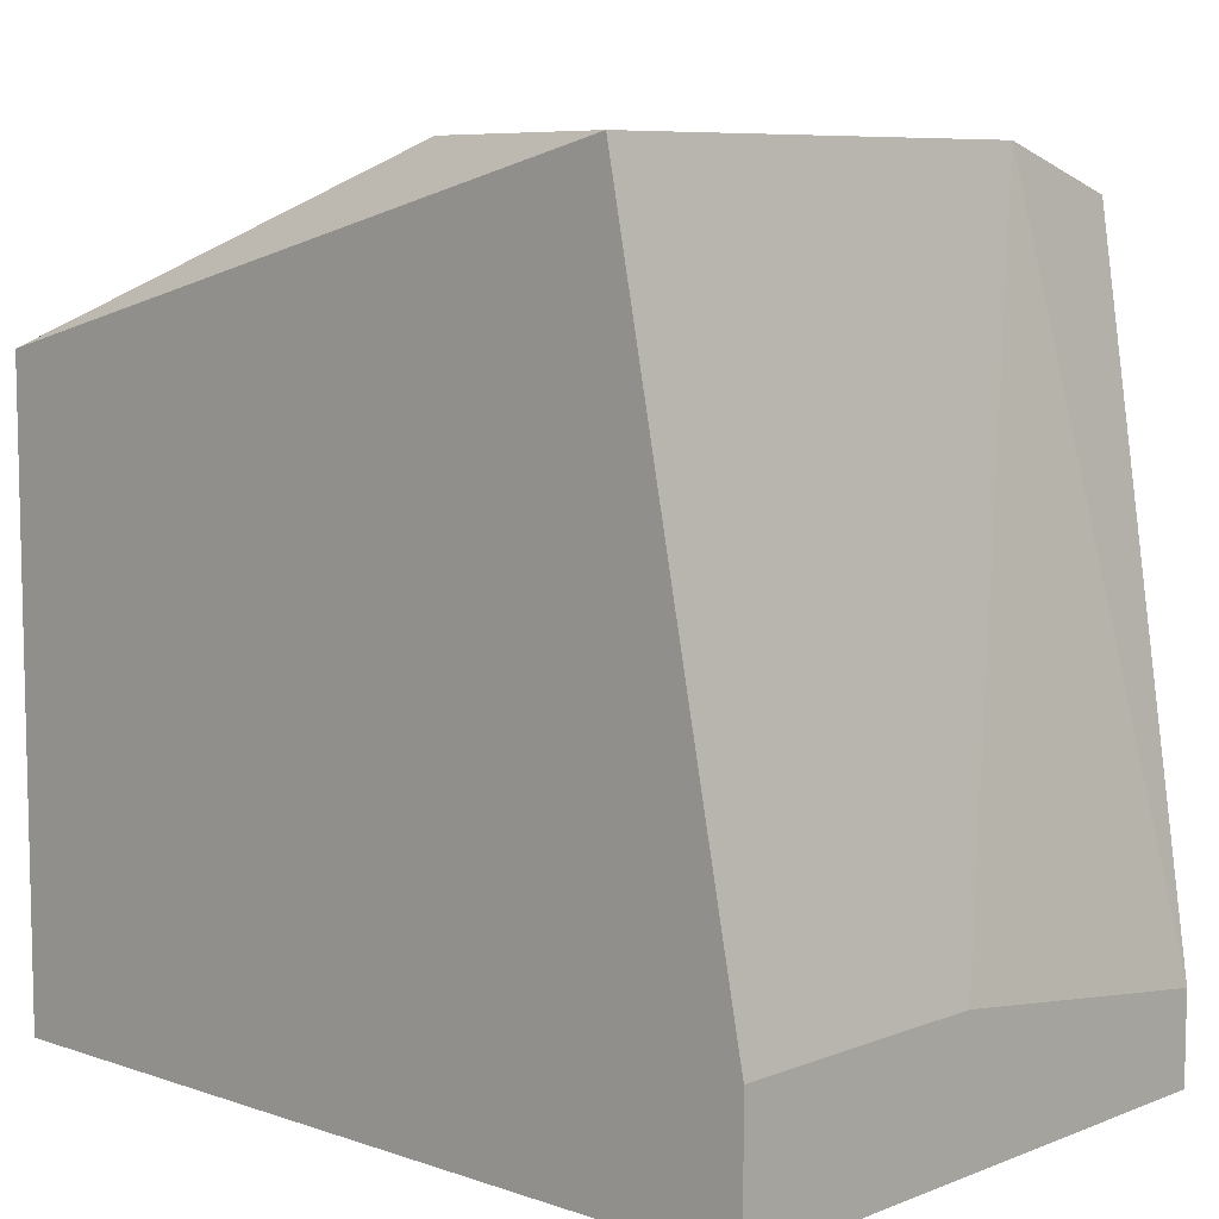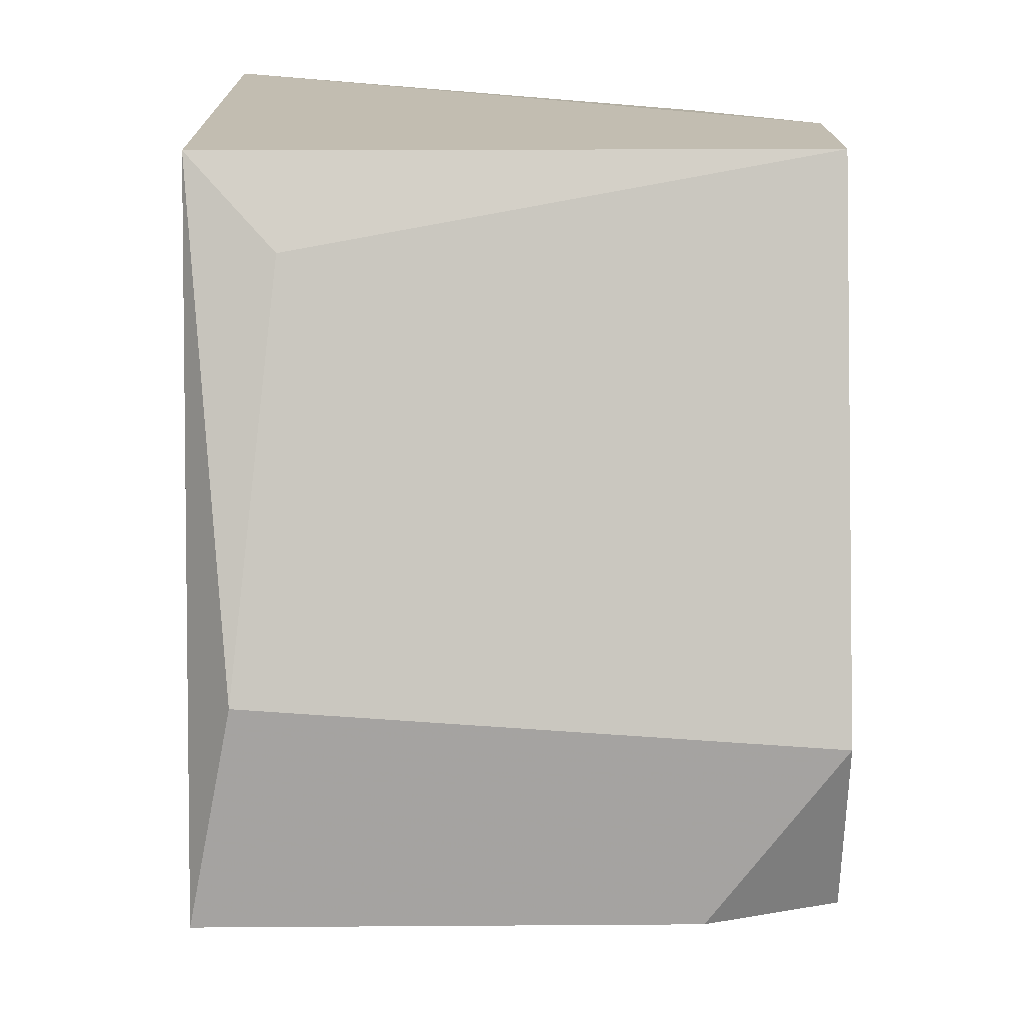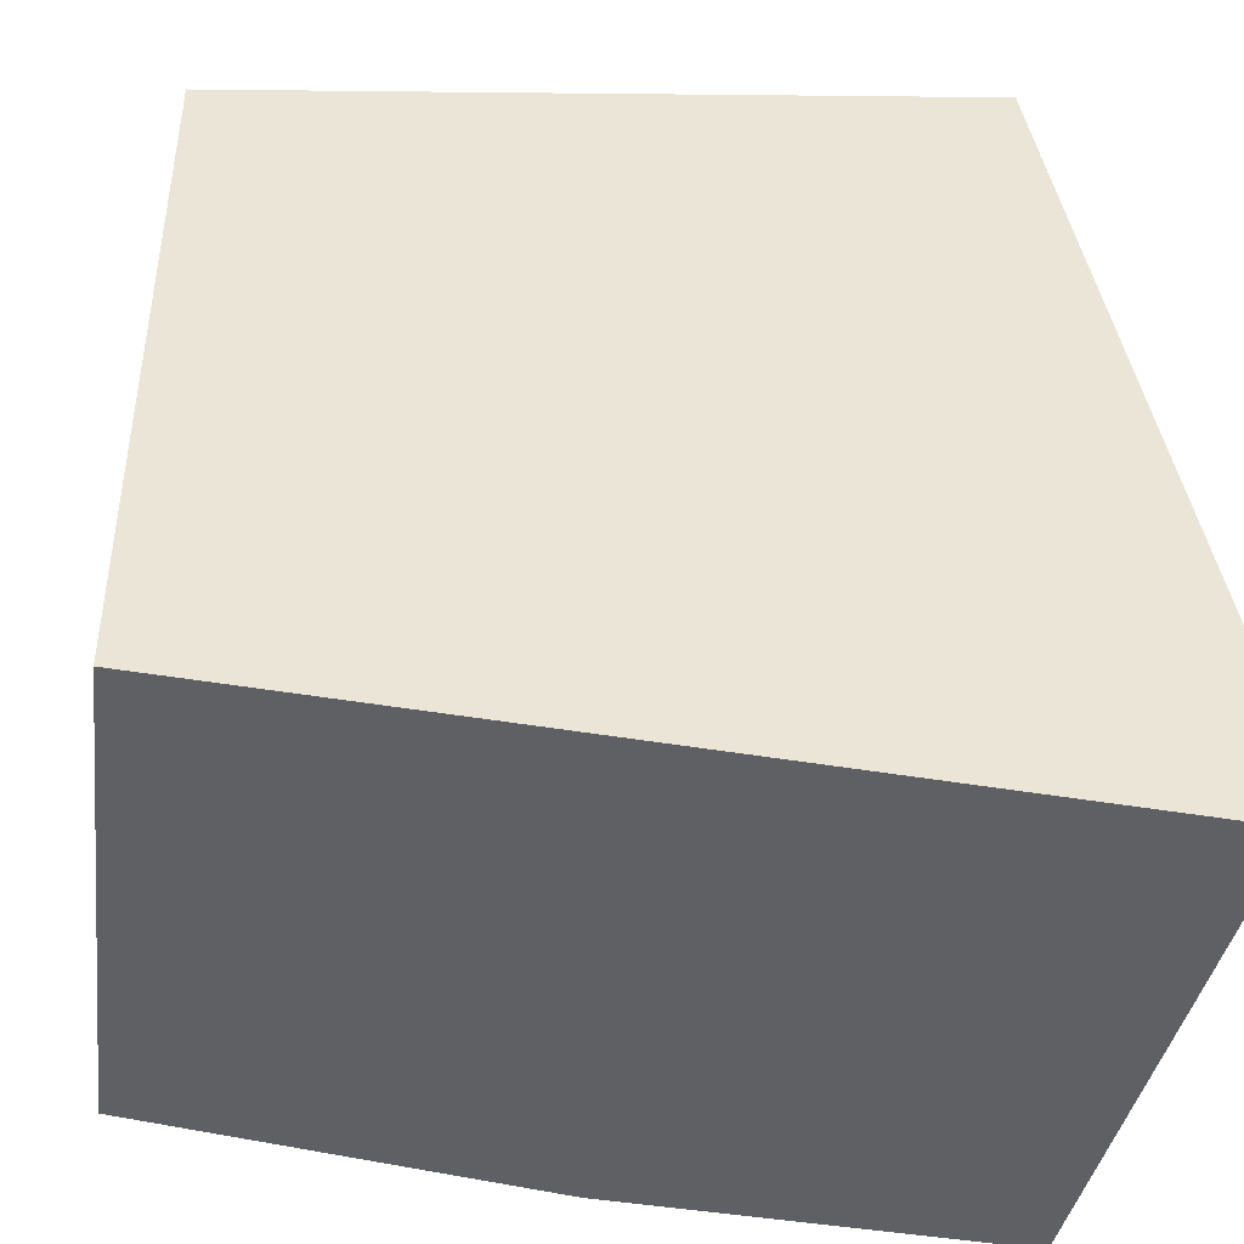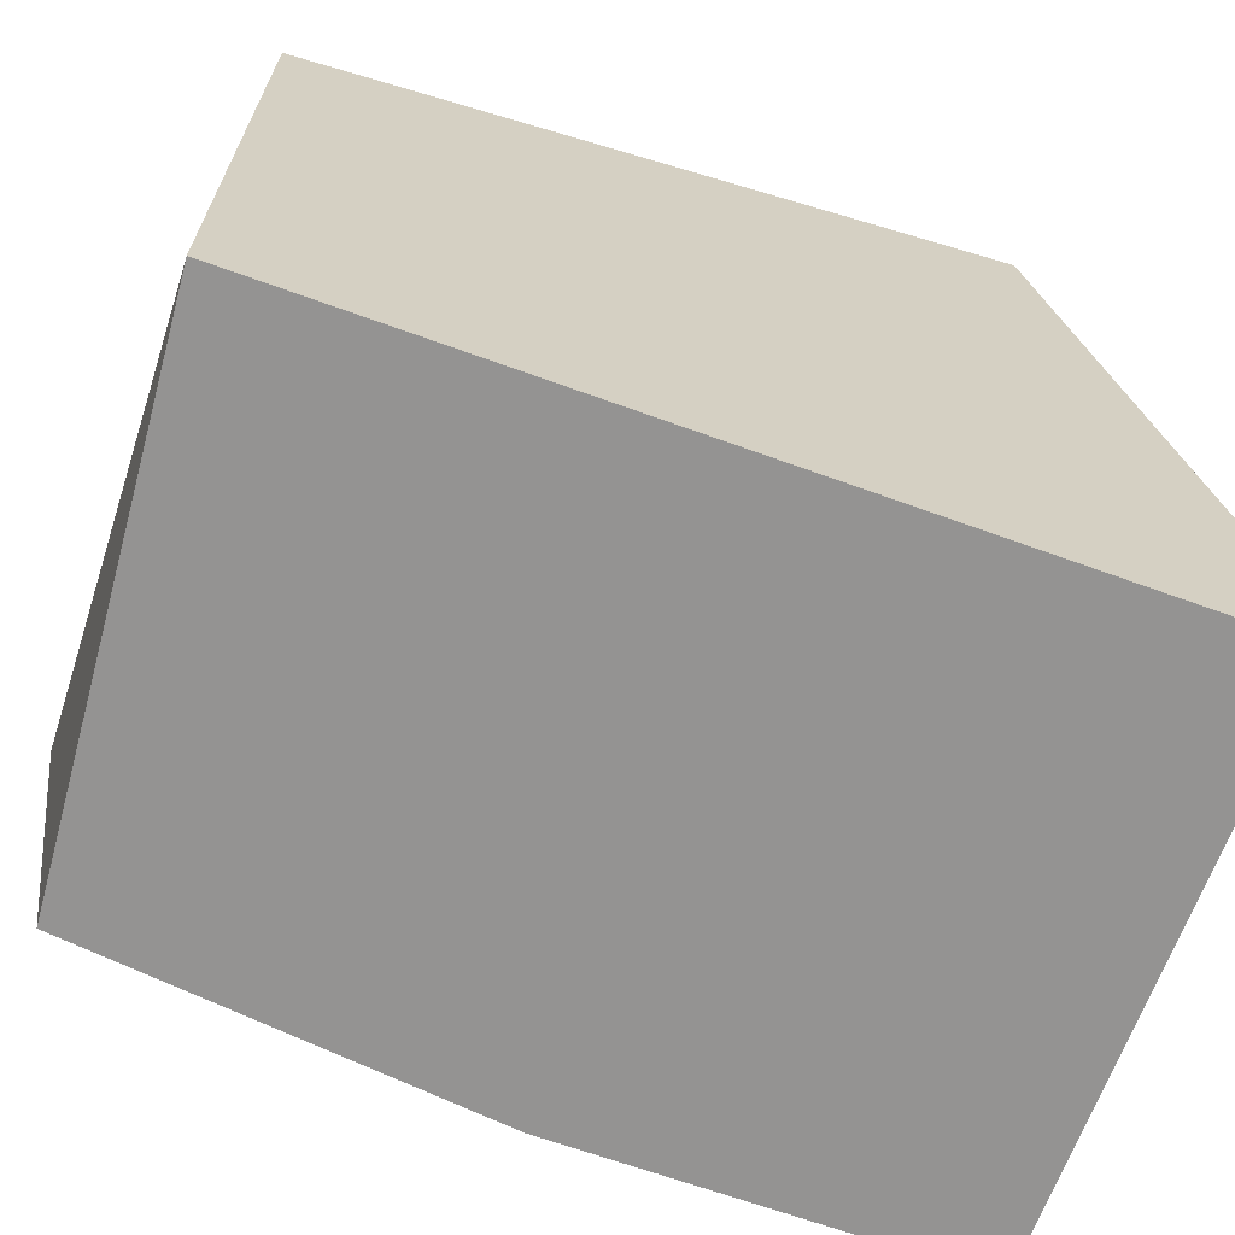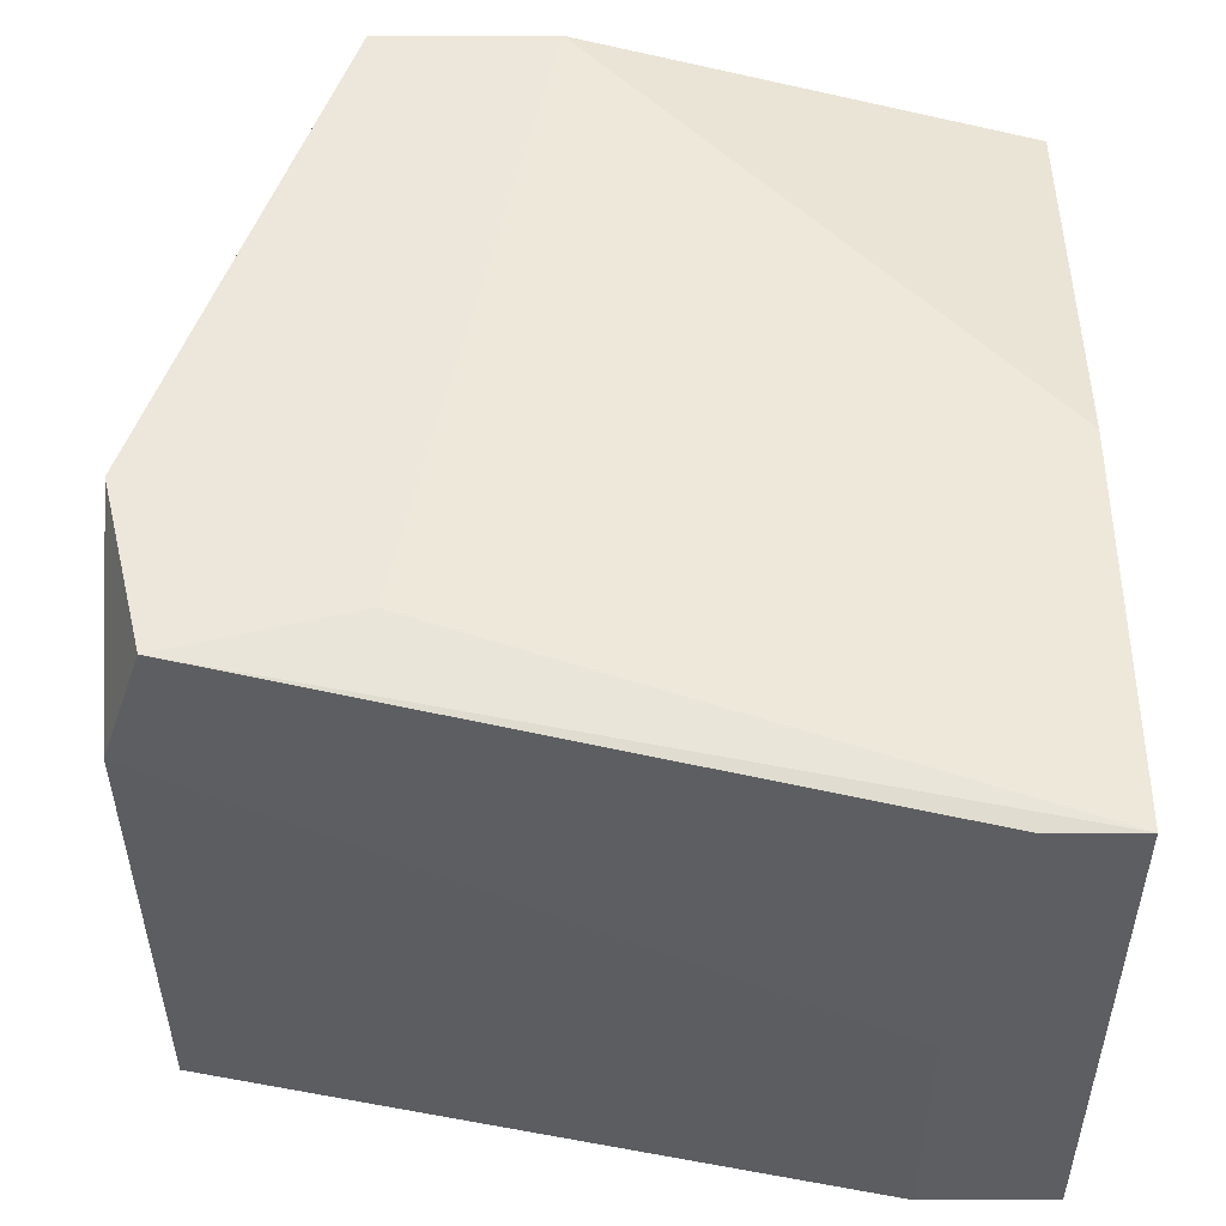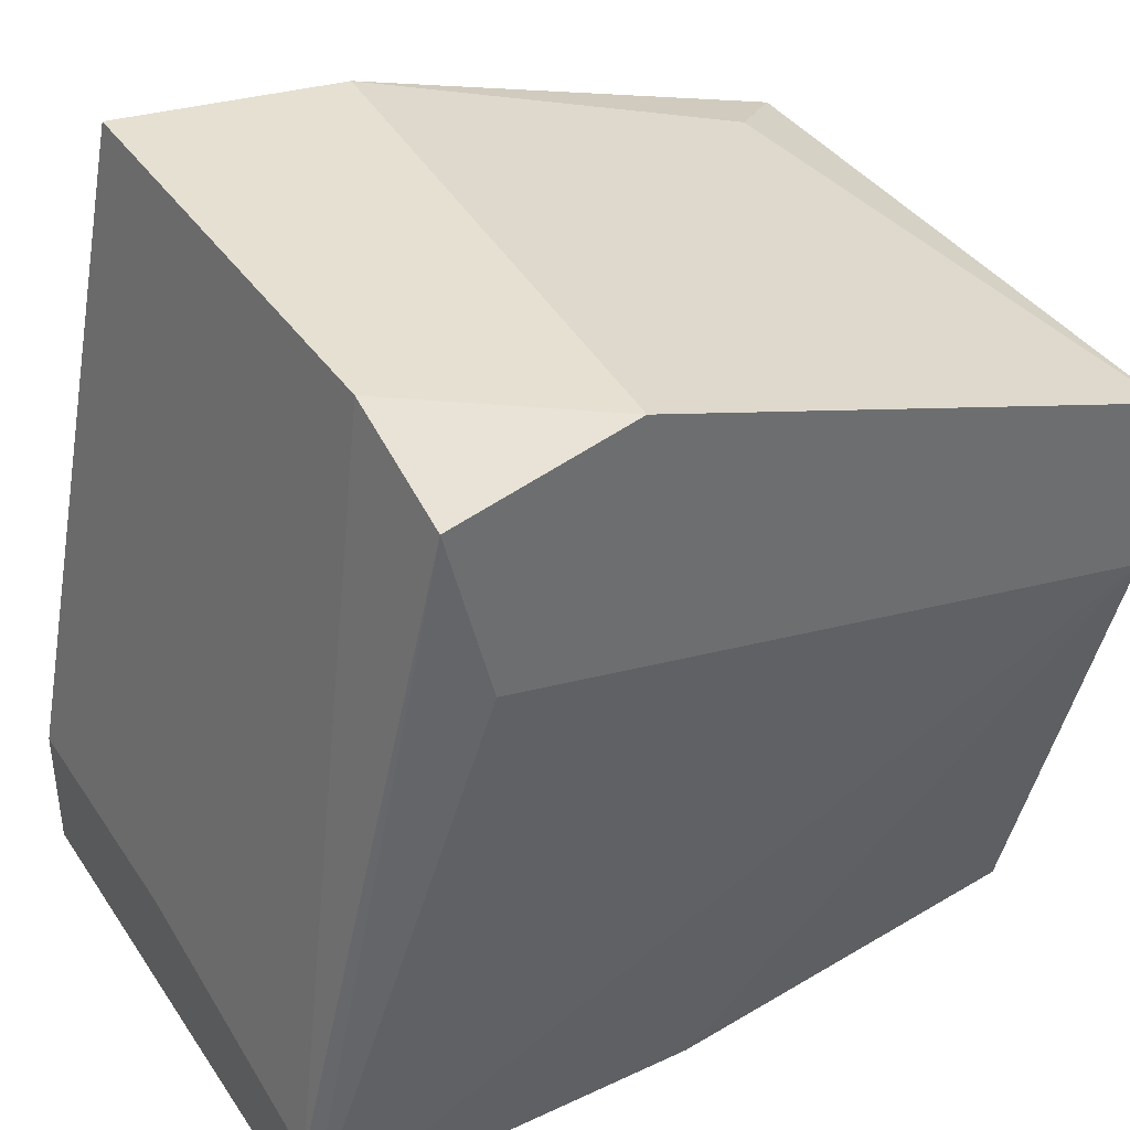
<metadata>
{"format":"obj","ext":"obj","renderer":"f3d","projection":"perspective","resolution":1024,"background":"white","views":[{"elev":7.9,"azim":-46.8,"up":"+Z"},{"elev":17.0,"azim":-0.8,"up":"+Y"},{"elev":-42.7,"azim":-101.7,"up":"+Z"},{"elev":-66.8,"azim":-110.0,"up":"+Z"},{"elev":-38.8,"azim":90.2,"up":"+Y"},{"elev":38.3,"azim":59.6,"up":"+Z"}]}
</metadata>
<code>
v 0.005906 -0.01874 0.002181
v 0.005906 -0.01953 0.005366
v 0.005906 -0.01635 0.006163
v 0.005906 -0.006792 -0.000209
v 0.005906 -0.006792 0.002976
v -0.004446 -0.01555 0.006163
v 0.003516 -0.01953 0.006163
v 0.005109 -0.01475 -0.008174
v 0.005109 -0.02192 -0.008174
v 0.005109 -0.02192 -0.006579
v -0.000464 -0.02192 -0.005784
v 0.004313 -0.007587 -0.008174
v -0.003651 -0.008384 0.003774
v -0.005243 -0.02192 -0.008174
v -0.005243 -0.02192 -0.005784
v -0.005243 -0.01953 0.006163
v -0.005243 -0.006792 -0.008174
v -0.005243 -0.006792 0.002976
f 16 14 15
f 13 6 3
f 17 12 9
f 13 3 5
f 9 11 14
f 17 9 14
f 3 6 16
f 17 14 16
f 5 3 2
f 6 13 18
f 13 5 18
f 5 17 18
f 16 6 18
f 17 16 18
f 12 17 4
f 17 5 4
f 5 2 4
f 9 12 8
f 12 4 8
f 4 9 8
f 3 16 7
f 16 11 7
f 2 3 7
f 2 9 1
f 9 4 1
f 4 2 1
f 11 9 10
f 9 2 10
f 7 11 10
f 2 7 10
f 14 11 15
f 11 16 15

</code>
